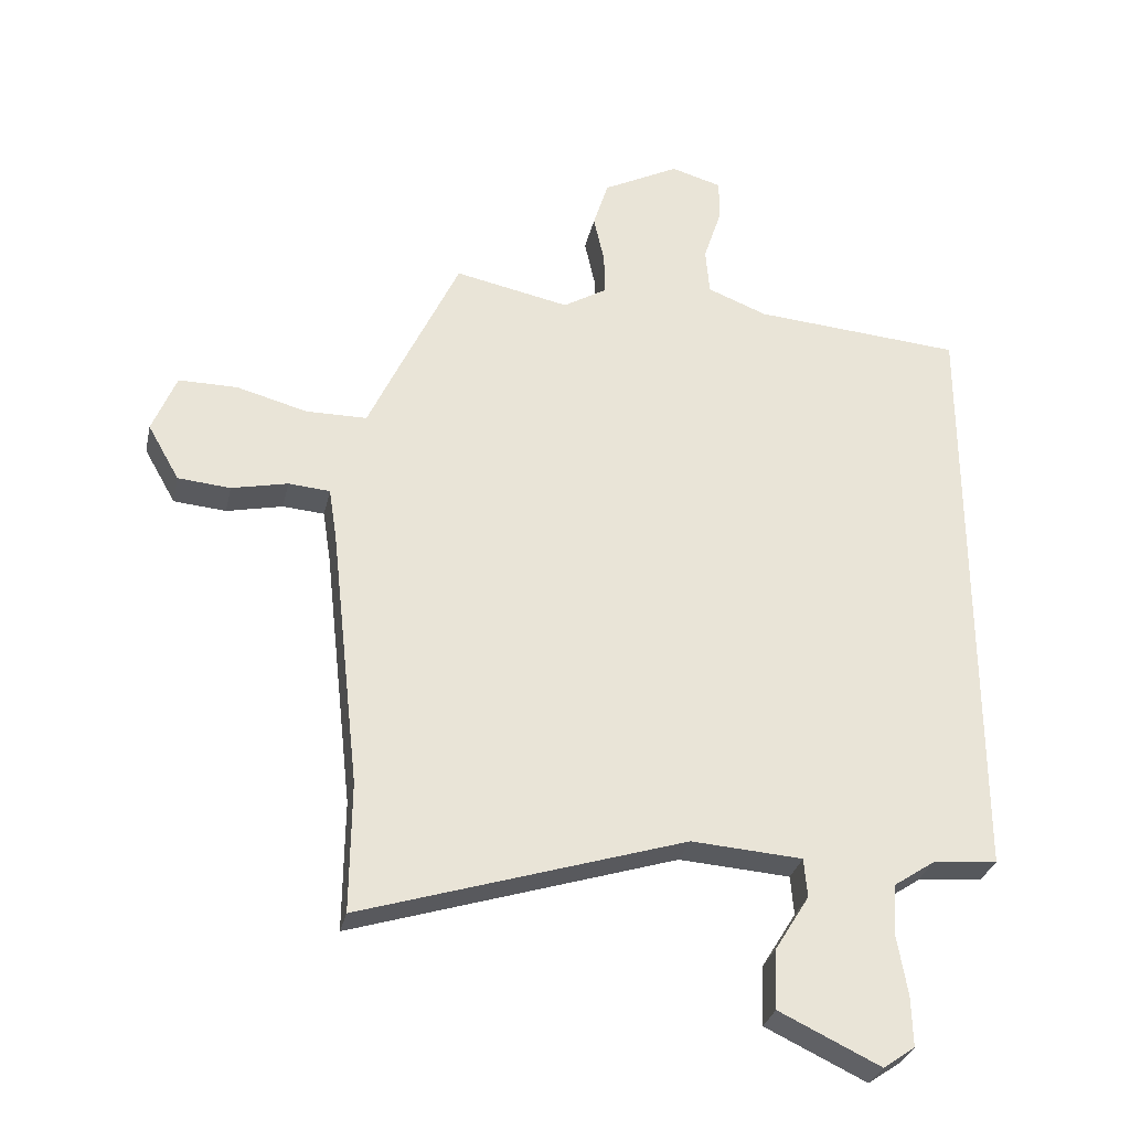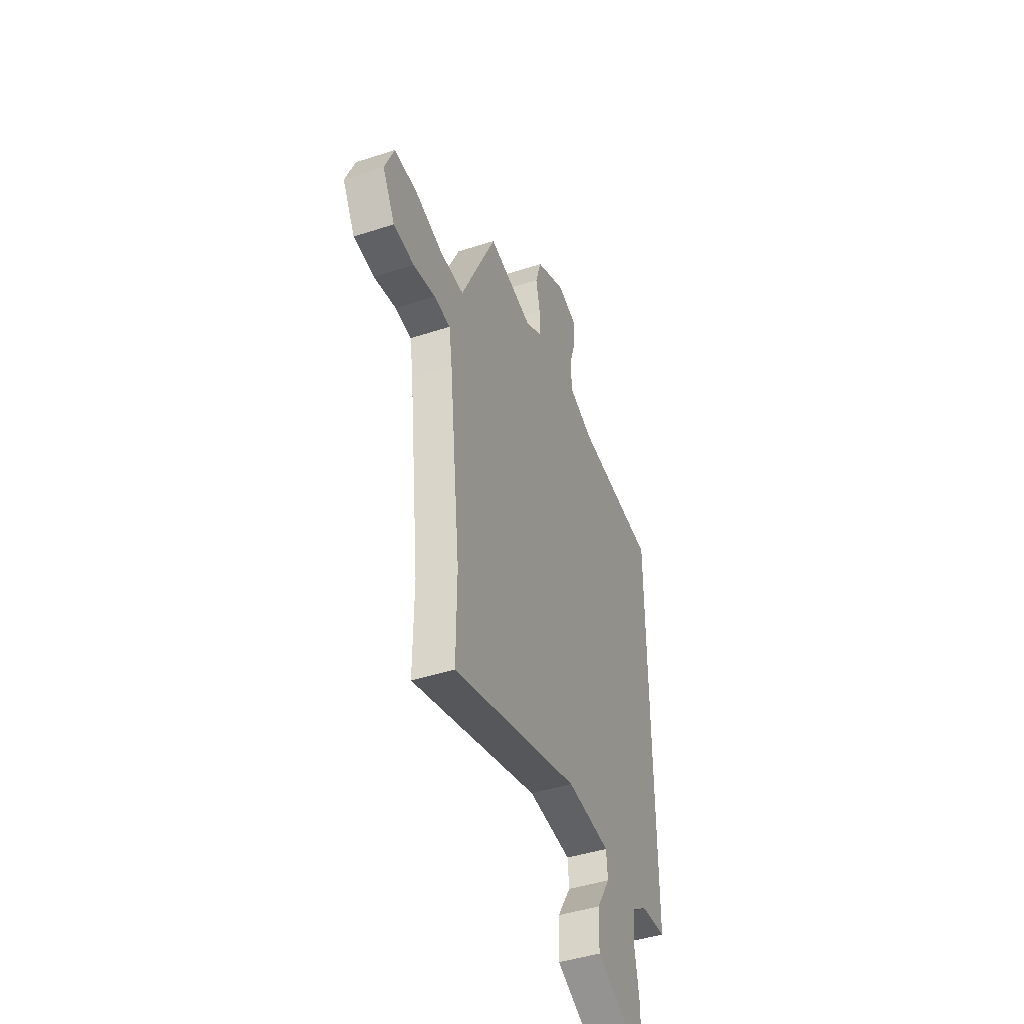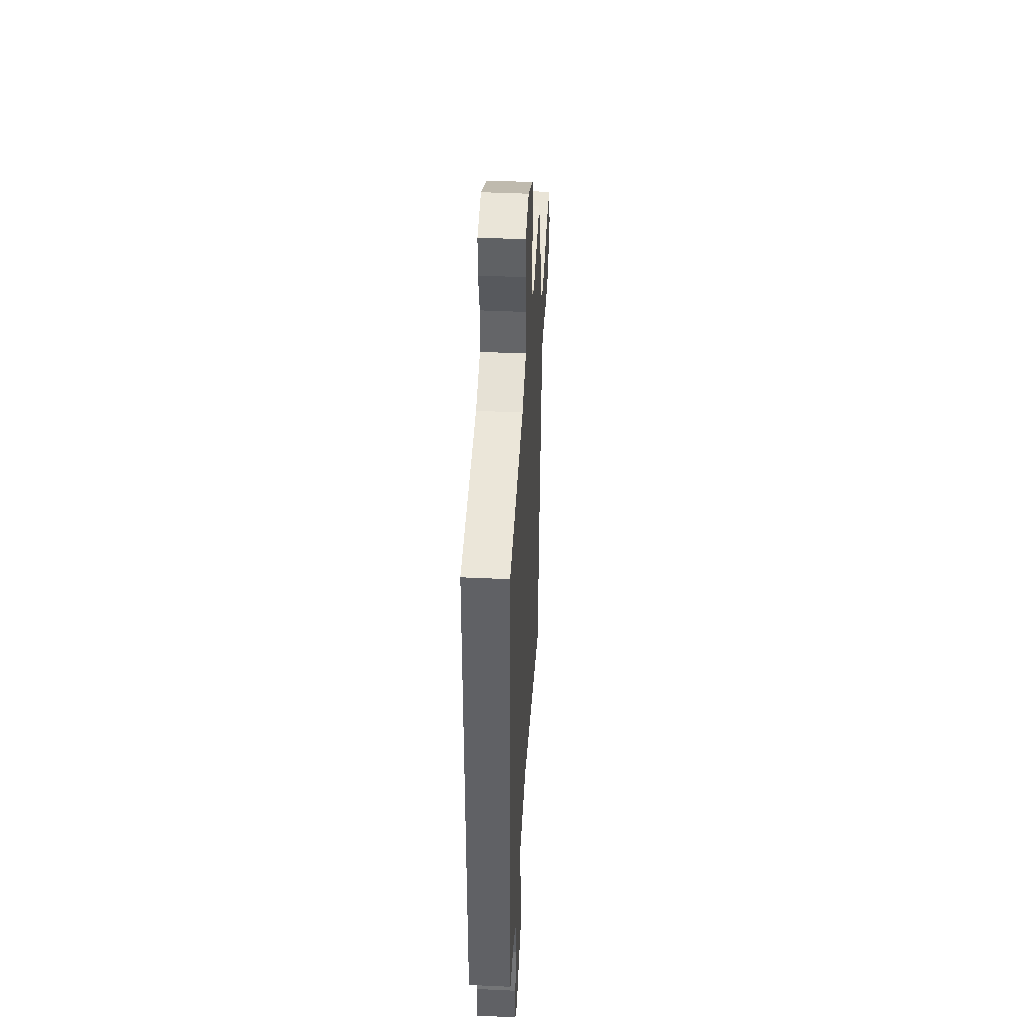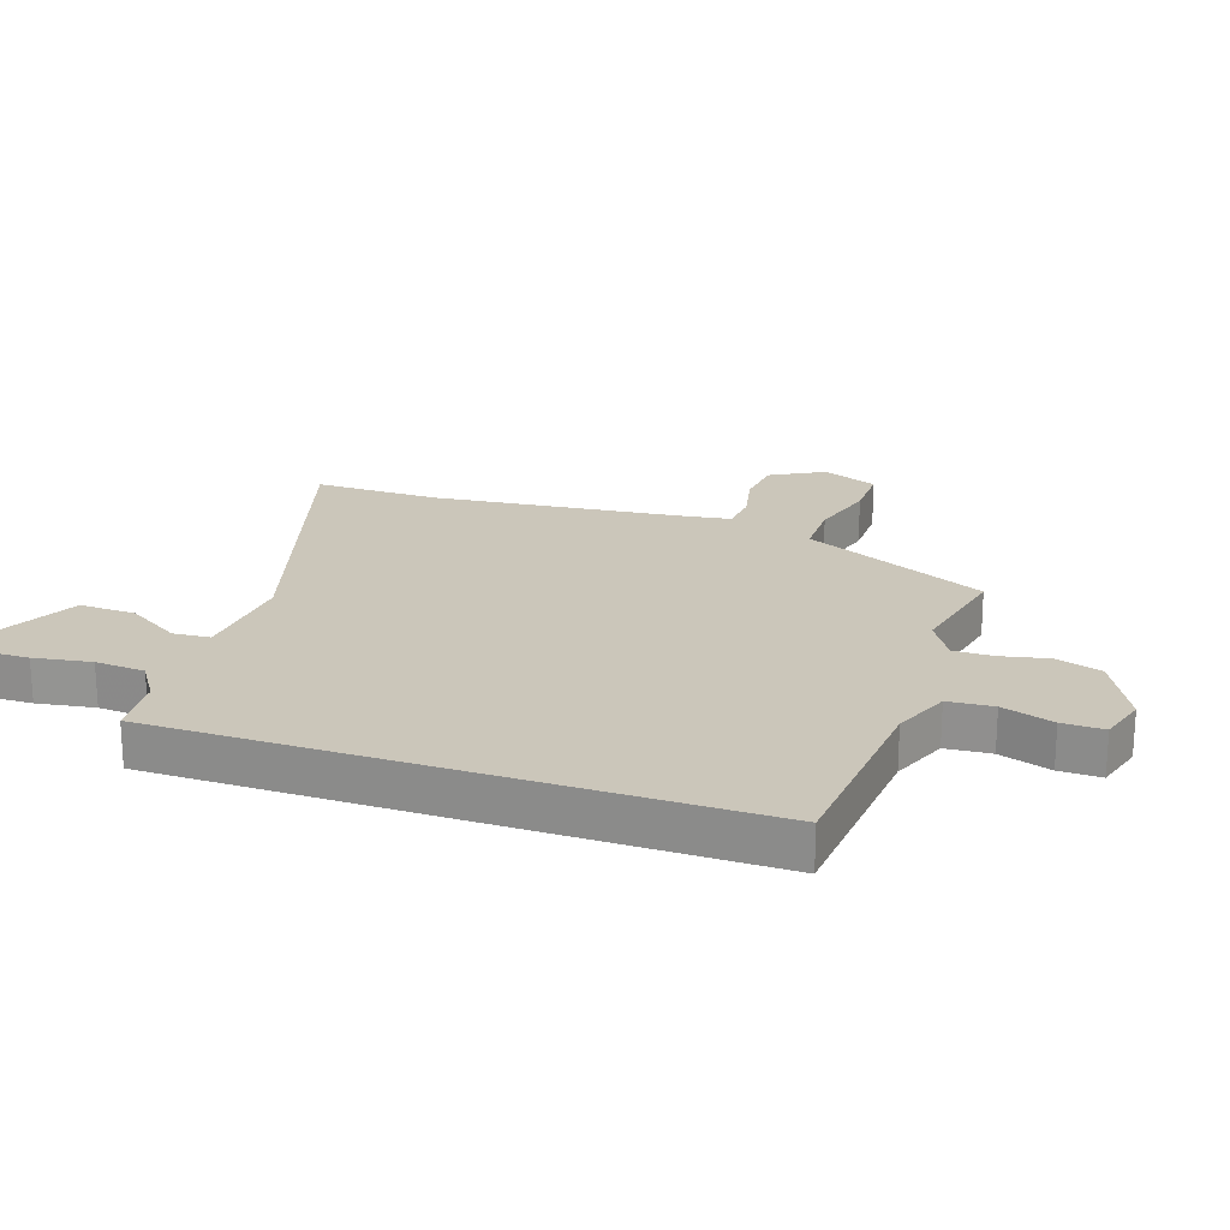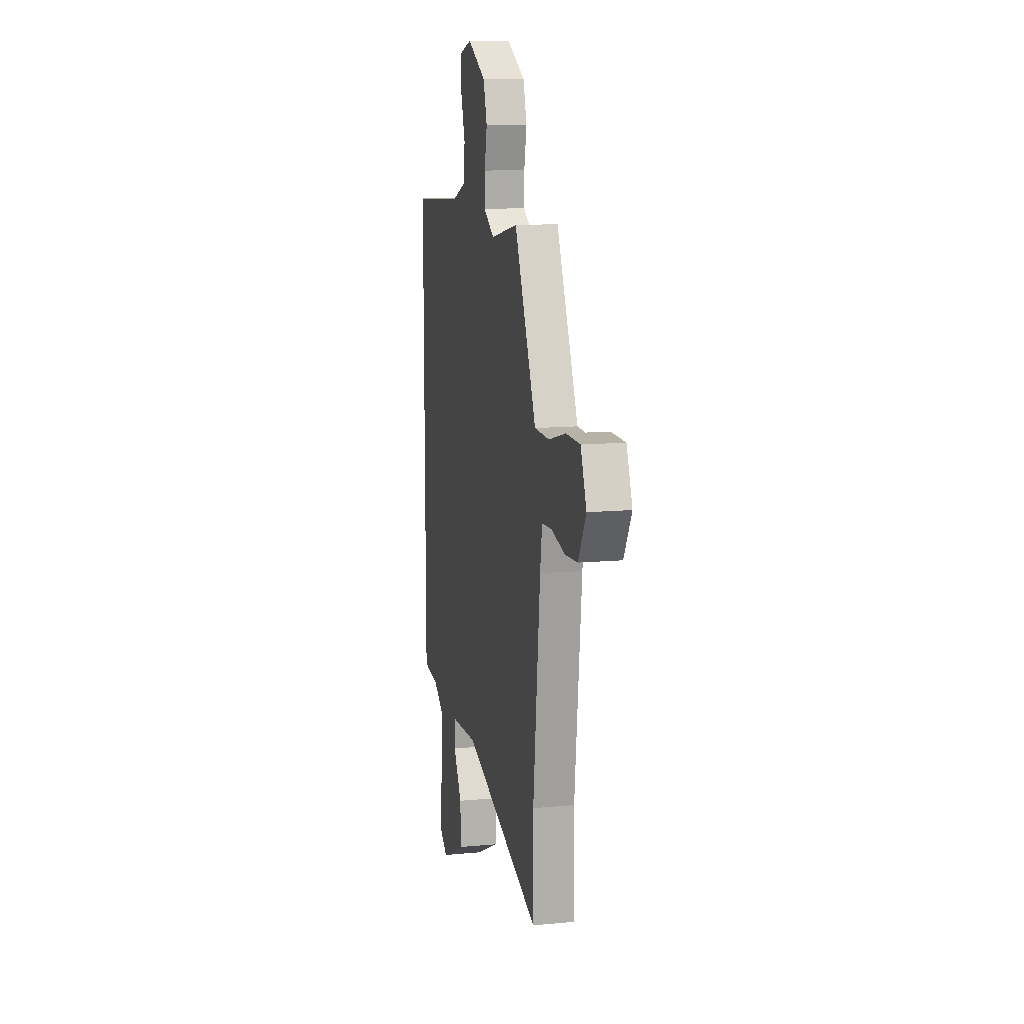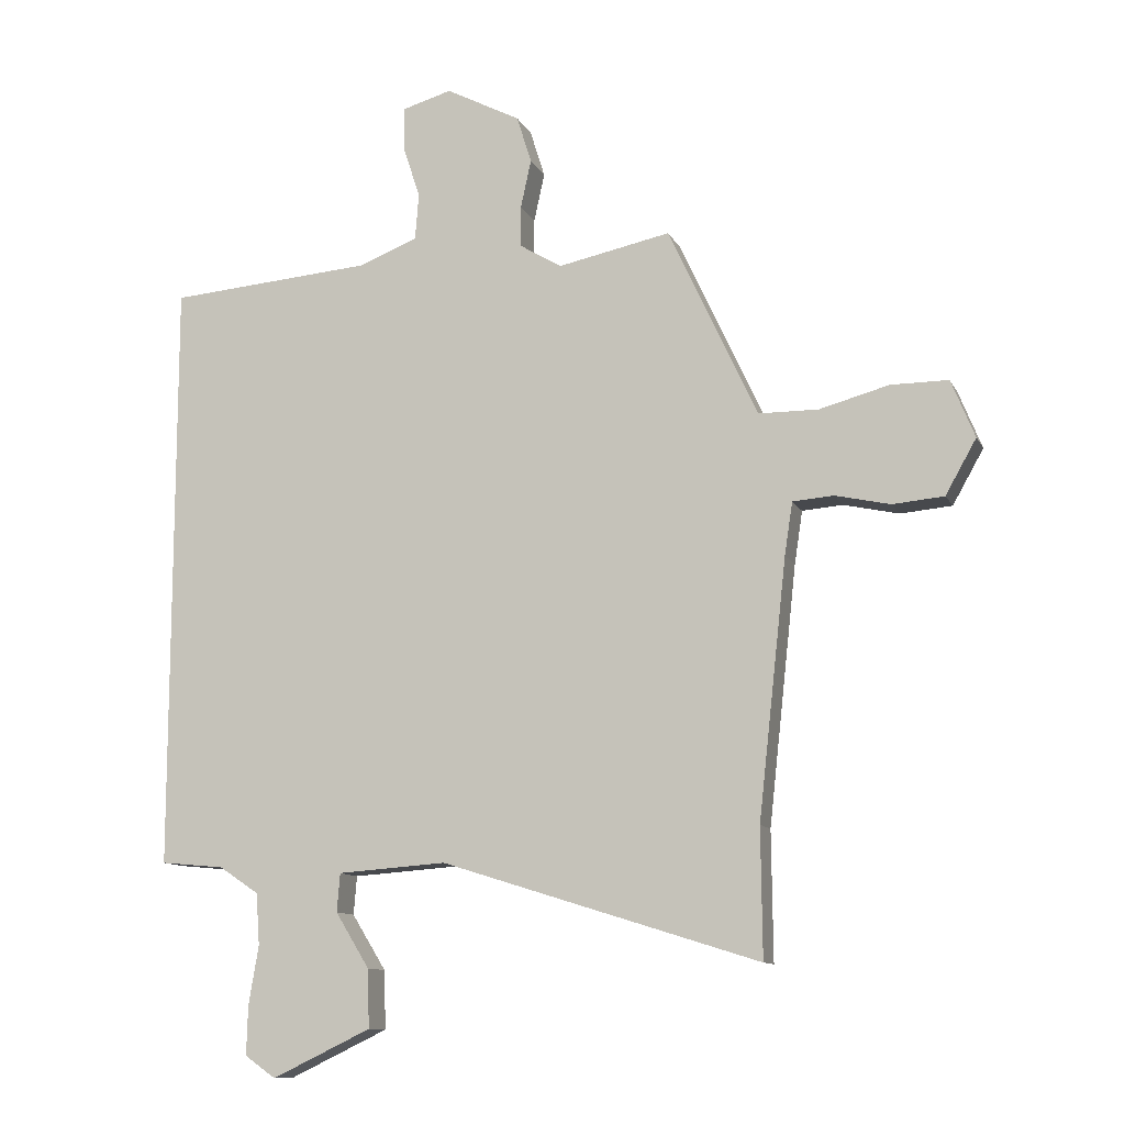
<metadata>
{"format":"obj","ext":"obj","renderer":"f3d","projection":"perspective","resolution":1024,"background":"white","views":[{"elev":-30.3,"azim":167.6,"up":"+Z"},{"elev":-44.6,"azim":110.8,"up":"+Z"},{"elev":42.8,"azim":-86.8,"up":"+Z"},{"elev":21.1,"azim":-70.8,"up":"+Y"},{"elev":12.4,"azim":77.7,"up":"+Z"},{"elev":-11.3,"azim":17.9,"up":"+Z"}]}
</metadata>
<code>
v -0.5 0.07 0.466
v -0.168 0.07 0.491
v -0.073 0.07 0.528
v -0.067 0.07 0.603
v -0.095 0.07 0.689
v -0.096 0.07 0.758
v -0.015 0.07 0.781
v 0.106 0.07 0.718
v 0.13 0.07 0.641
v 0.113 0.07 0.563
v 0.112 0.07 0.497
v 0.181 0.07 0.455
v 0.363 0.07 0.492
v 0.463 0.07 0.277
v 0.507 0.07 0.181
v 0.604 0.07 0.18
v 0.716 0.07 0.21
v 0.809 0.07 0.21
v 0.847 0.07 0.116
v 0.797 0.07 0.028
v 0.714 0.07 0.021
v 0.625 0.07 0.041
v 0.559 0.07 0.036
v 0.546 0.07 -0.049
v 0.5 0.07 -0.463
v 0.502 0.07 -0.67
v -0.012 0.07 -0.508
v -0.188 0.07 -0.52
v -0.193 0.07 -0.582
v -0.138 0.07 -0.671
v -0.135 0.07 -0.765
v -0.295 0.07 -0.841
v -0.345 0.07 -0.806
v -0.343 0.07 -0.727
v -0.327 0.07 -0.632
v -0.333 0.07 -0.549
v -0.397 0.07 -0.506
v -0.5 0.07 -0.496
v -0.5 0 0.466
v -0.168 0 0.491
v -0.073 0 0.528
v -0.067 0 0.603
v -0.095 0 0.689
v -0.096 0 0.758
v -0.015 0 0.781
v 0.106 0 0.718
v 0.13 0 0.641
v 0.113 0 0.563
v 0.112 0 0.497
v 0.181 0 0.455
v 0.363 0 0.492
v 0.463 0 0.277
v 0.507 0 0.181
v 0.604 0 0.18
v 0.716 0 0.21
v 0.809 0 0.21
v 0.847 0 0.116
v 0.797 0 0.028
v 0.714 0 0.021
v 0.625 0 0.041
v 0.559 0 0.036
v 0.546 0 -0.049
v 0.5 0 -0.463
v 0.502 0 -0.67
v -0.012 0 -0.508
v -0.188 0 -0.52
v -0.193 0 -0.582
v -0.138 0 -0.671
v -0.135 0 -0.765
v -0.295 0 -0.841
v -0.345 0 -0.806
v -0.343 0 -0.727
v -0.327 0 -0.632
v -0.333 0 -0.549
v -0.397 0 -0.506
v -0.5 0 -0.496
f 37 38 1 2
f 36 37 2 3
f 35 36 3
f 34 35 3
f 33 34 3
f 32 33 3
f 29 30 31 32
f 28 29 32
f 28 32 3
f 27 28 3
f 25 26 27 3
f 24 25 3 4
f 23 24 4 5
f 19 20 21 22
f 16 17 18 19
f 15 16 19 22
f 12 13 14 15
f 11 12 15 22
f 7 8 9 10
f 7 10 11
f 6 7 11
f 5 6 11
f 23 5 11
f 11 22 23
f 40 39 76 75
f 41 40 75 74
f 41 74 73
f 41 73 72
f 41 72 71
f 41 71 70
f 70 69 68 67
f 70 67 66
f 41 70 66
f 41 66 65
f 41 65 64 63
f 42 41 63 62
f 43 42 62 61
f 60 59 58 57
f 57 56 55 54
f 60 57 54 53
f 53 52 51 50
f 60 53 50 49
f 48 47 46 45
f 49 48 45
f 49 45 44
f 49 44 43
f 49 43 61
f 61 60 49
f 1 39 40 2
f 2 40 41 3
f 3 41 42 4
f 4 42 43 5
f 5 43 44 6
f 6 44 45 7
f 7 45 46 8
f 8 46 47 9
f 9 47 48 10
f 10 48 49 11
f 11 49 50 12
f 12 50 51 13
f 13 51 52 14
f 14 52 53 15
f 15 53 54 16
f 16 54 55 17
f 17 55 56 18
f 18 56 57 19
f 19 57 58 20
f 20 58 59 21
f 21 59 60 22
f 22 60 61 23
f 23 61 62 24
f 24 62 63 25
f 25 63 64 26
f 26 64 65 27
f 27 65 66 28
f 28 66 67 29
f 29 67 68 30
f 30 68 69 31
f 31 69 70 32
f 32 70 71 33
f 33 71 72 34
f 34 72 73 35
f 35 73 74 36
f 36 74 75 37
f 37 75 76 38
f 38 76 39 1

</code>
